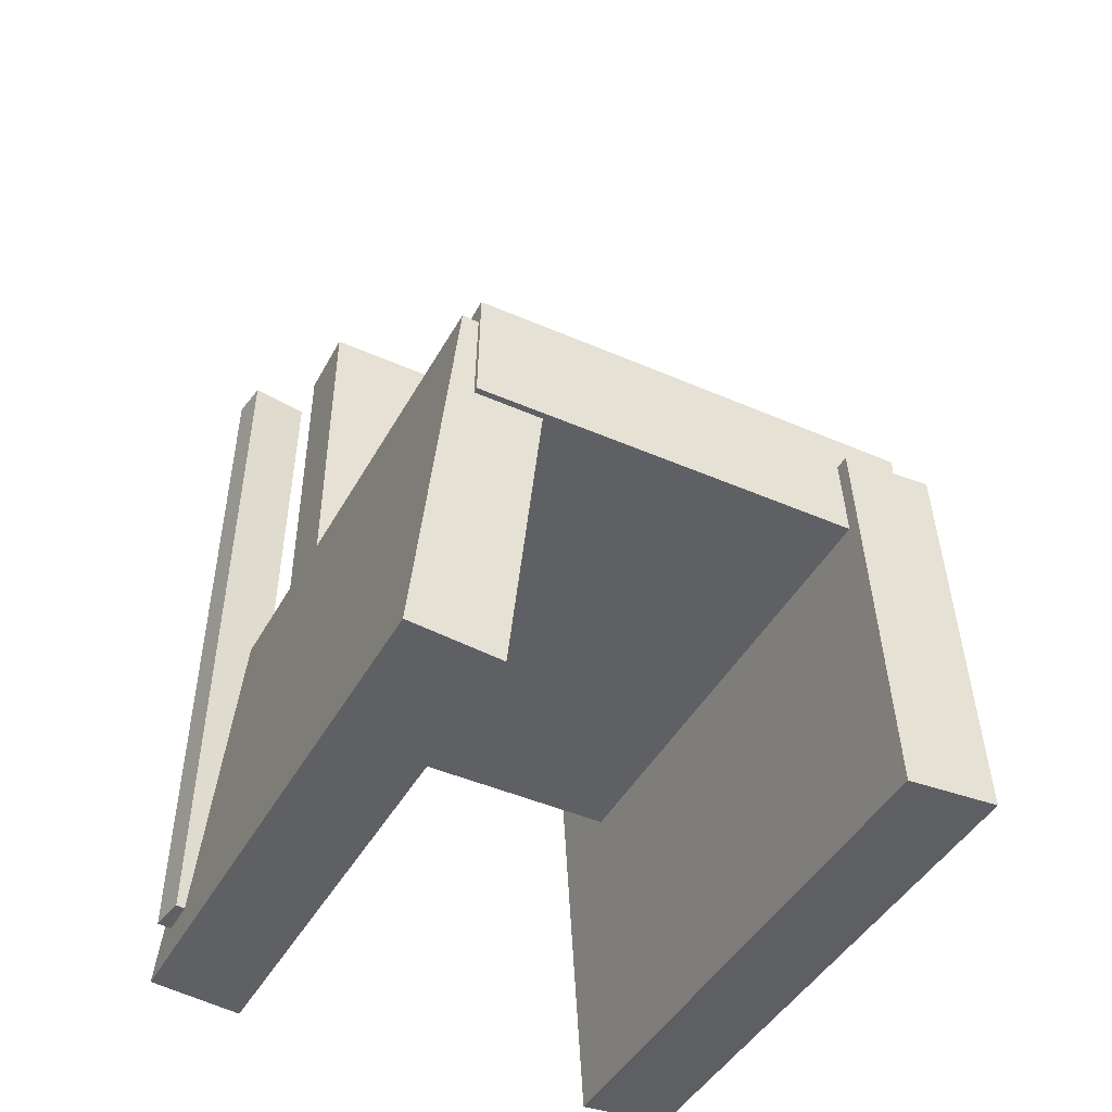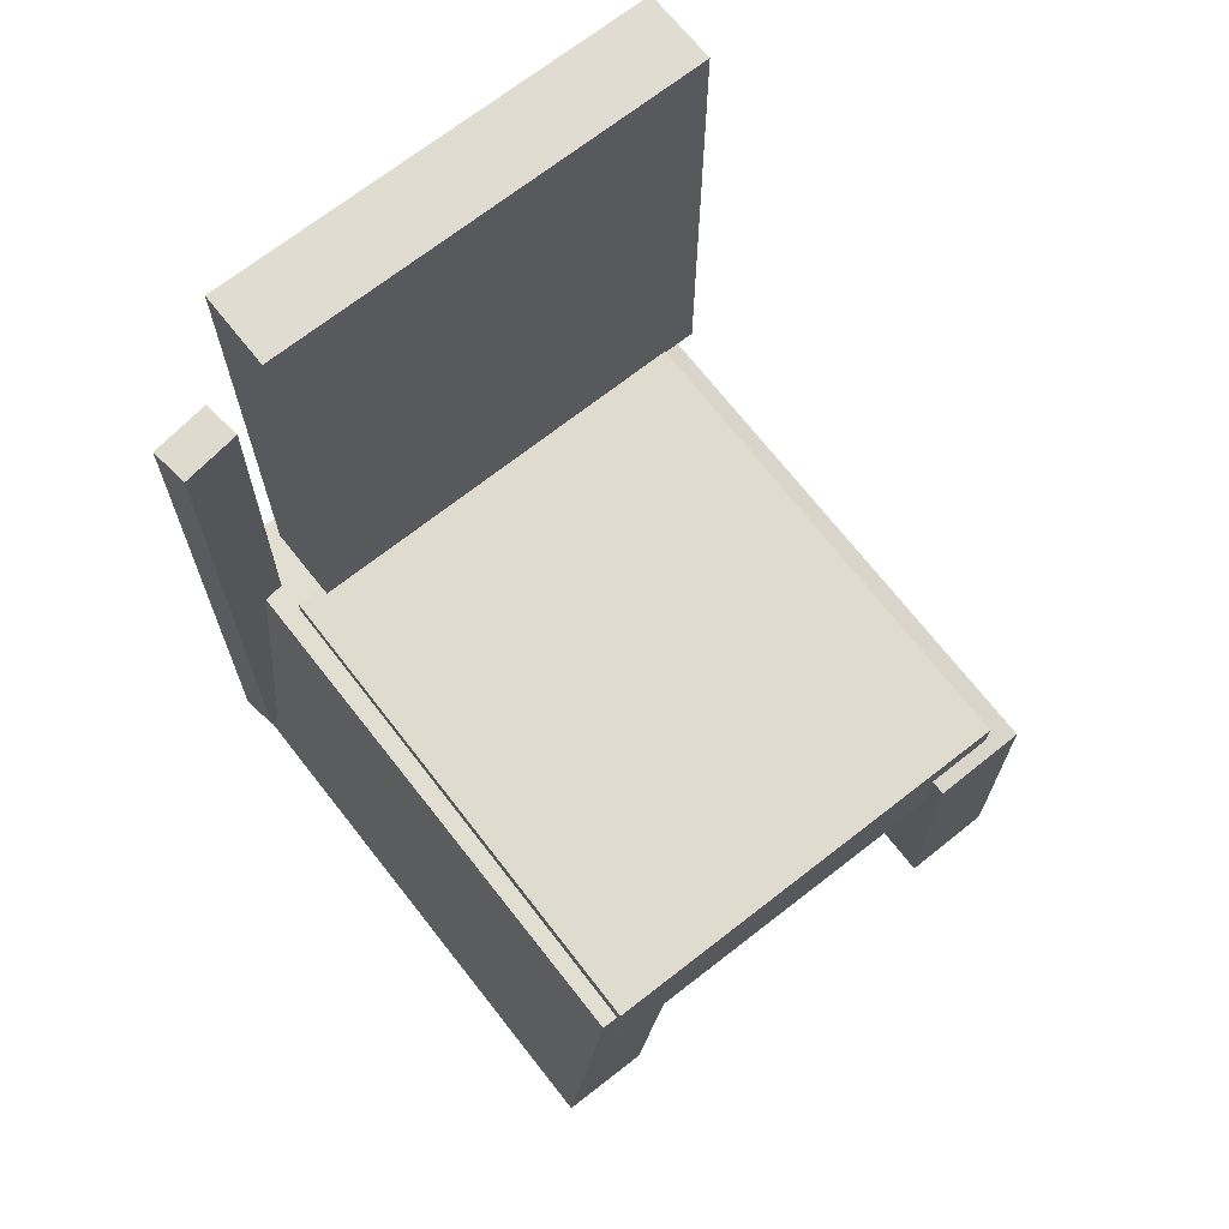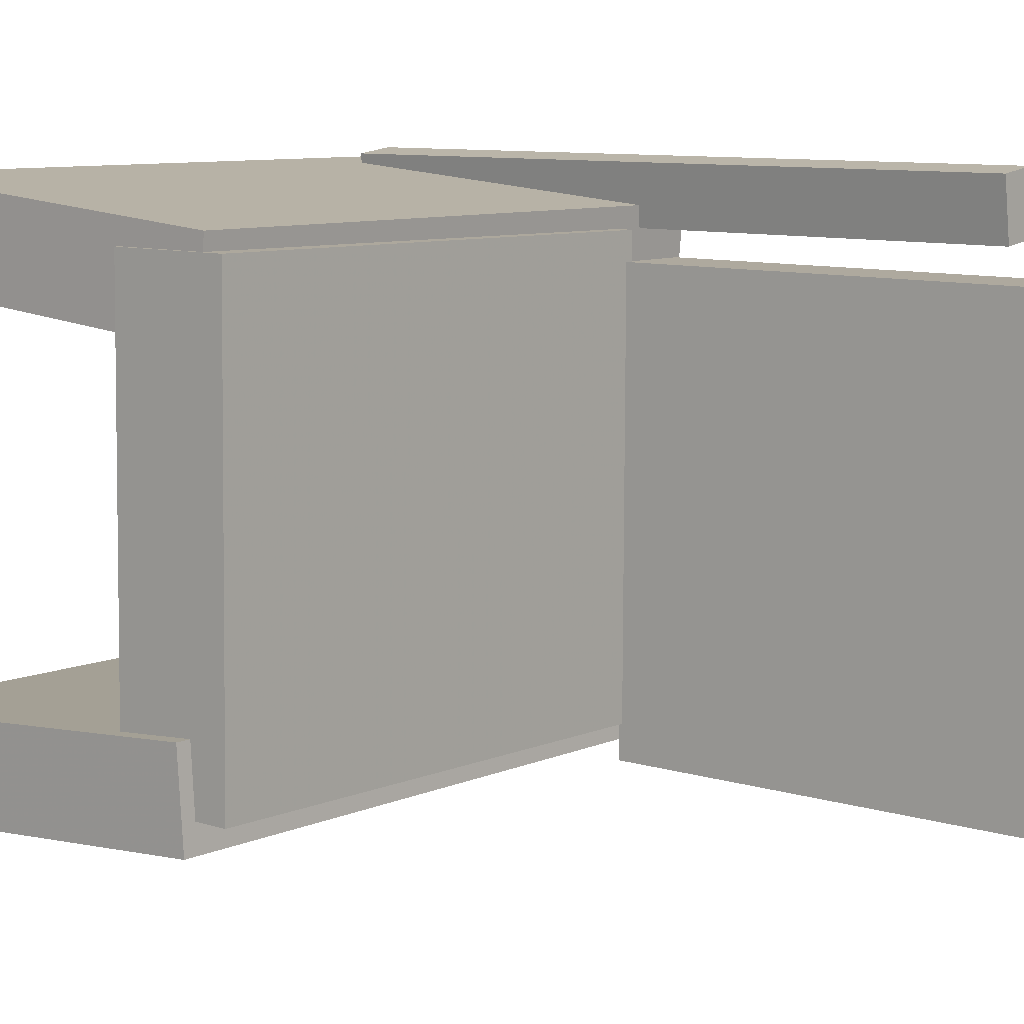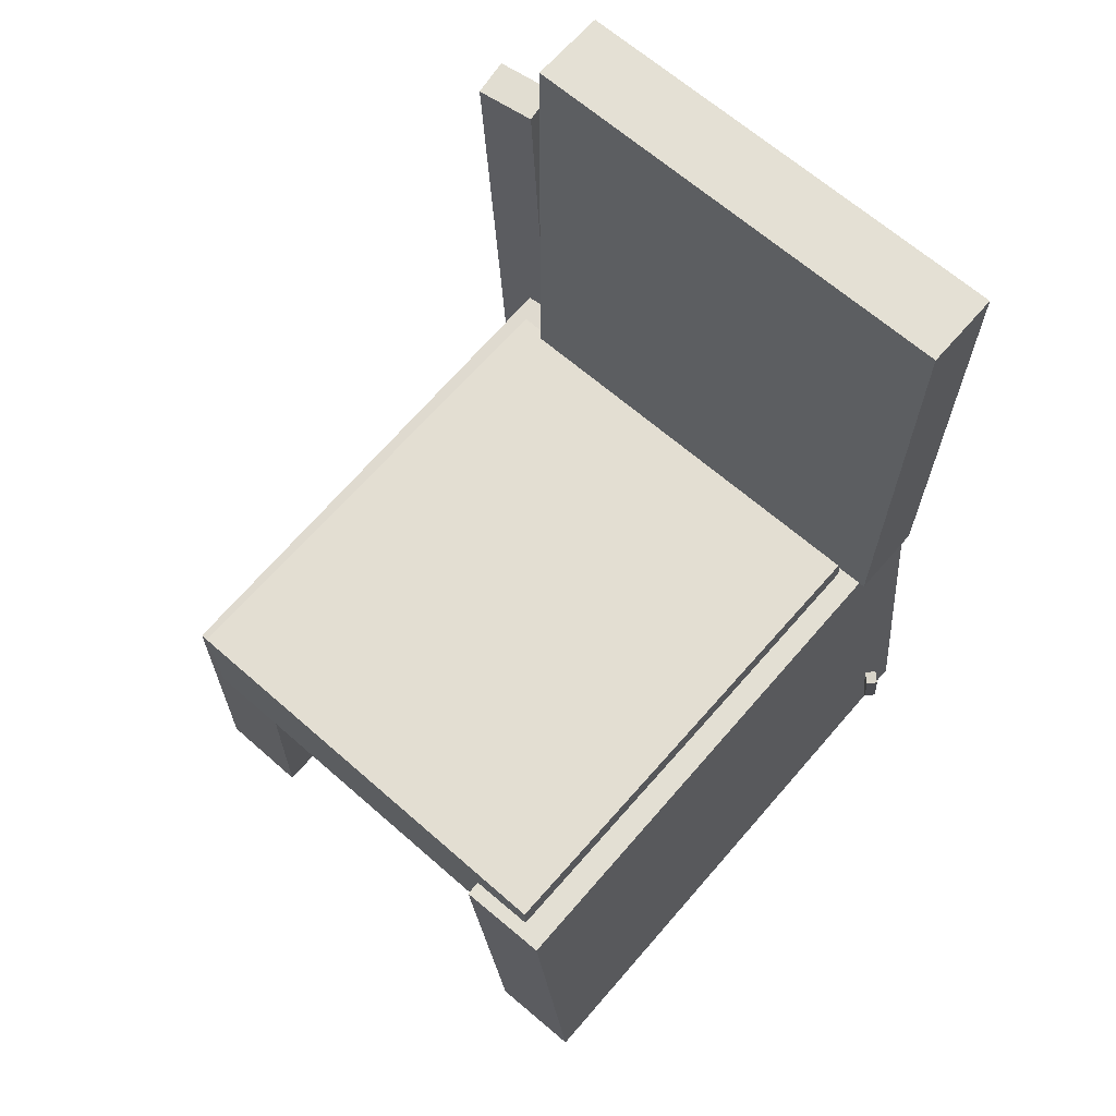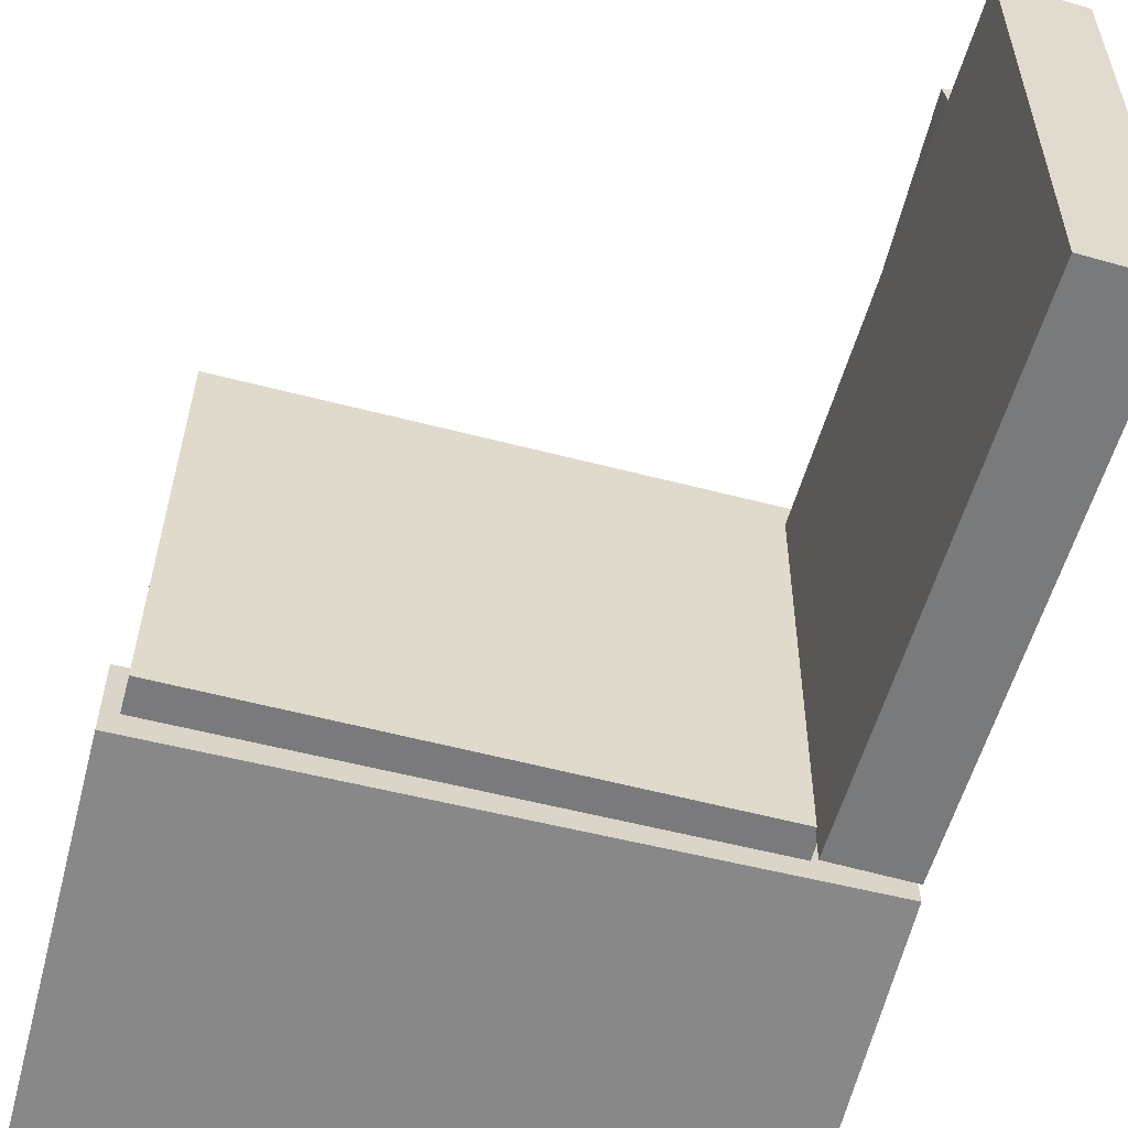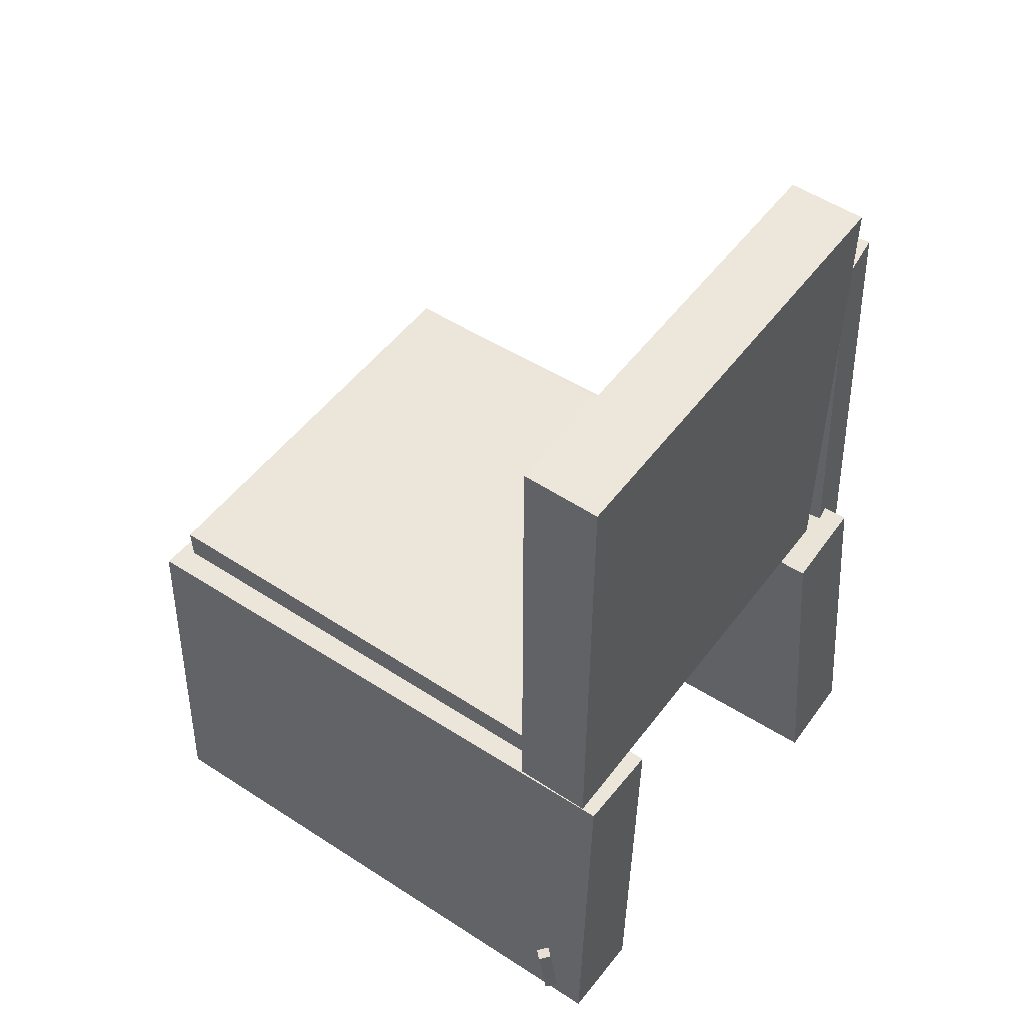
<metadata>
{"format":"obj","ext":"obj","renderer":"f3d","projection":"perspective","resolution":1024,"background":"white","views":[{"elev":-45.7,"azim":62.8,"up":"+Y"},{"elev":69.5,"azim":51.4,"up":"+Y"},{"elev":9.1,"azim":128.8,"up":"+Z"},{"elev":66.2,"azim":130.7,"up":"+Y"},{"elev":-58.2,"azim":163.9,"up":"+Z"},{"elev":51.7,"azim":-144.4,"up":"+Y"}]}
</metadata>
<code>
v -0.2588 -0.3399 0.1444
v -0.2588 -0.3339 0.2164
v -0.246 -0.03685 0.1189
v -0.246 -0.03081 0.1909
v 0.2038 -0.3593 0.1463
v 0.2038 -0.3533 0.2183
v 0.2166 -0.05624 0.1209
v 0.2166 -0.0502 0.1929
f 1.0 7.0 5.0
f 1.0 3.0 7.0
f 1.0 4.0 3.0
f 1.0 2.0 4.0
f 3.0 8.0 7.0
f 3.0 4.0 8.0
f 5.0 7.0 8.0
f 5.0 8.0 6.0
f 1.0 5.0 6.0
f 1.0 6.0 2.0
f 2.0 6.0 8.0
f 2.0 8.0 4.0
v -0.218 -0.3279 -0.2163
v -0.2112 -0.3289 -0.2097
v -0.2105 -0.2795 -0.2172
v -0.2037 -0.2804 -0.2106
v -0.2107 -0.3292 -0.2241
v -0.2038 -0.3301 -0.2175
v -0.2032 -0.2808 -0.225
v -0.1963 -0.2817 -0.2184
f 9.0 15.0 13.0
f 9.0 11.0 15.0
f 9.0 12.0 11.0
f 9.0 10.0 12.0
f 11.0 16.0 15.0
f 11.0 12.0 16.0
f 13.0 15.0 16.0
f 13.0 16.0 14.0
f 9.0 13.0 14.0
f 9.0 14.0 10.0
f 10.0 14.0 16.0
f 10.0 16.0 12.0
v -0.2277 -0.02383 0.1534
v -0.1668 -0.02368 0.1536
v -0.2286 0.3643 0.1518
v -0.1677 0.3644 0.152
v -0.2263 -0.02528 -0.2002
v -0.1654 -0.02513 -0.2
v -0.2272 0.3628 -0.2018
v -0.1663 0.363 -0.2016
f 17.0 23.0 21.0
f 17.0 19.0 23.0
f 17.0 20.0 19.0
f 17.0 18.0 20.0
f 19.0 24.0 23.0
f 19.0 20.0 24.0
f 21.0 23.0 24.0
f 21.0 24.0 22.0
f 17.0 21.0 22.0
f 17.0 22.0 18.0
f 18.0 22.0 24.0
f 18.0 24.0 20.0
v -0.2418 -0.3419 -0.2154
v -0.2423 -0.3475 -0.1428
v -0.2323 -0.04237 -0.1923
v -0.2329 -0.04796 -0.1197
v 0.2259 -0.3568 -0.213
v 0.2254 -0.3624 -0.1404
v 0.2354 -0.0573 -0.1899
v 0.2349 -0.06289 -0.1173
f 25.0 31.0 29.0
f 25.0 27.0 31.0
f 25.0 28.0 27.0
f 25.0 26.0 28.0
f 27.0 32.0 31.0
f 27.0 28.0 32.0
f 29.0 31.0 32.0
f 29.0 32.0 30.0
f 25.0 29.0 30.0
f 25.0 30.0 26.0
f 26.0 30.0 32.0
f 26.0 32.0 28.0
v -0.2105 -0.3002 0.1744
v -0.24 -0.2988 0.1783
v -0.184 0.2662 0.1756
v -0.2135 0.2676 0.1795
v -0.2044 -0.3006 0.2207
v -0.2339 -0.2992 0.2246
v -0.1779 0.2659 0.2218
v -0.2074 0.2672 0.2257
f 33.0 39.0 37.0
f 33.0 35.0 39.0
f 33.0 36.0 35.0
f 33.0 34.0 36.0
f 35.0 40.0 39.0
f 35.0 36.0 40.0
f 37.0 39.0 40.0
f 37.0 40.0 38.0
f 33.0 37.0 38.0
f 33.0 38.0 34.0
f 34.0 38.0 40.0
f 34.0 40.0 36.0
v -0.1688 -0.02246 -0.1732
v -0.1711 -0.116 -0.1731
v -0.1729 -0.02207 0.1755
v -0.1753 -0.1156 0.1756
v 0.2246 -0.03234 -0.1685
v 0.2222 -0.1259 -0.1684
v 0.2204 -0.03195 0.1802
v 0.2181 -0.1255 0.1803
f 41.0 47.0 45.0
f 41.0 43.0 47.0
f 41.0 44.0 43.0
f 41.0 42.0 44.0
f 43.0 48.0 47.0
f 43.0 44.0 48.0
f 45.0 47.0 48.0
f 45.0 48.0 46.0
f 41.0 45.0 46.0
f 41.0 46.0 42.0
f 42.0 46.0 48.0
f 42.0 48.0 44.0

</code>
